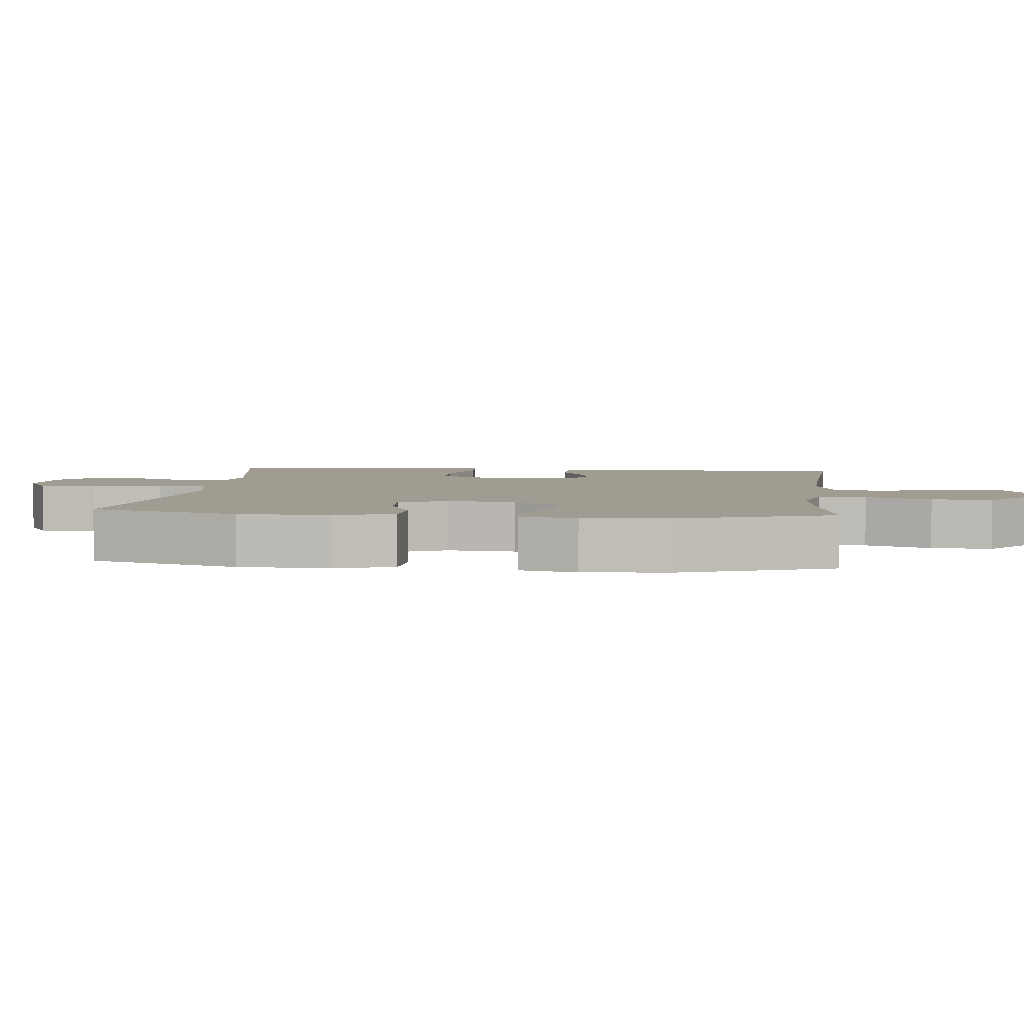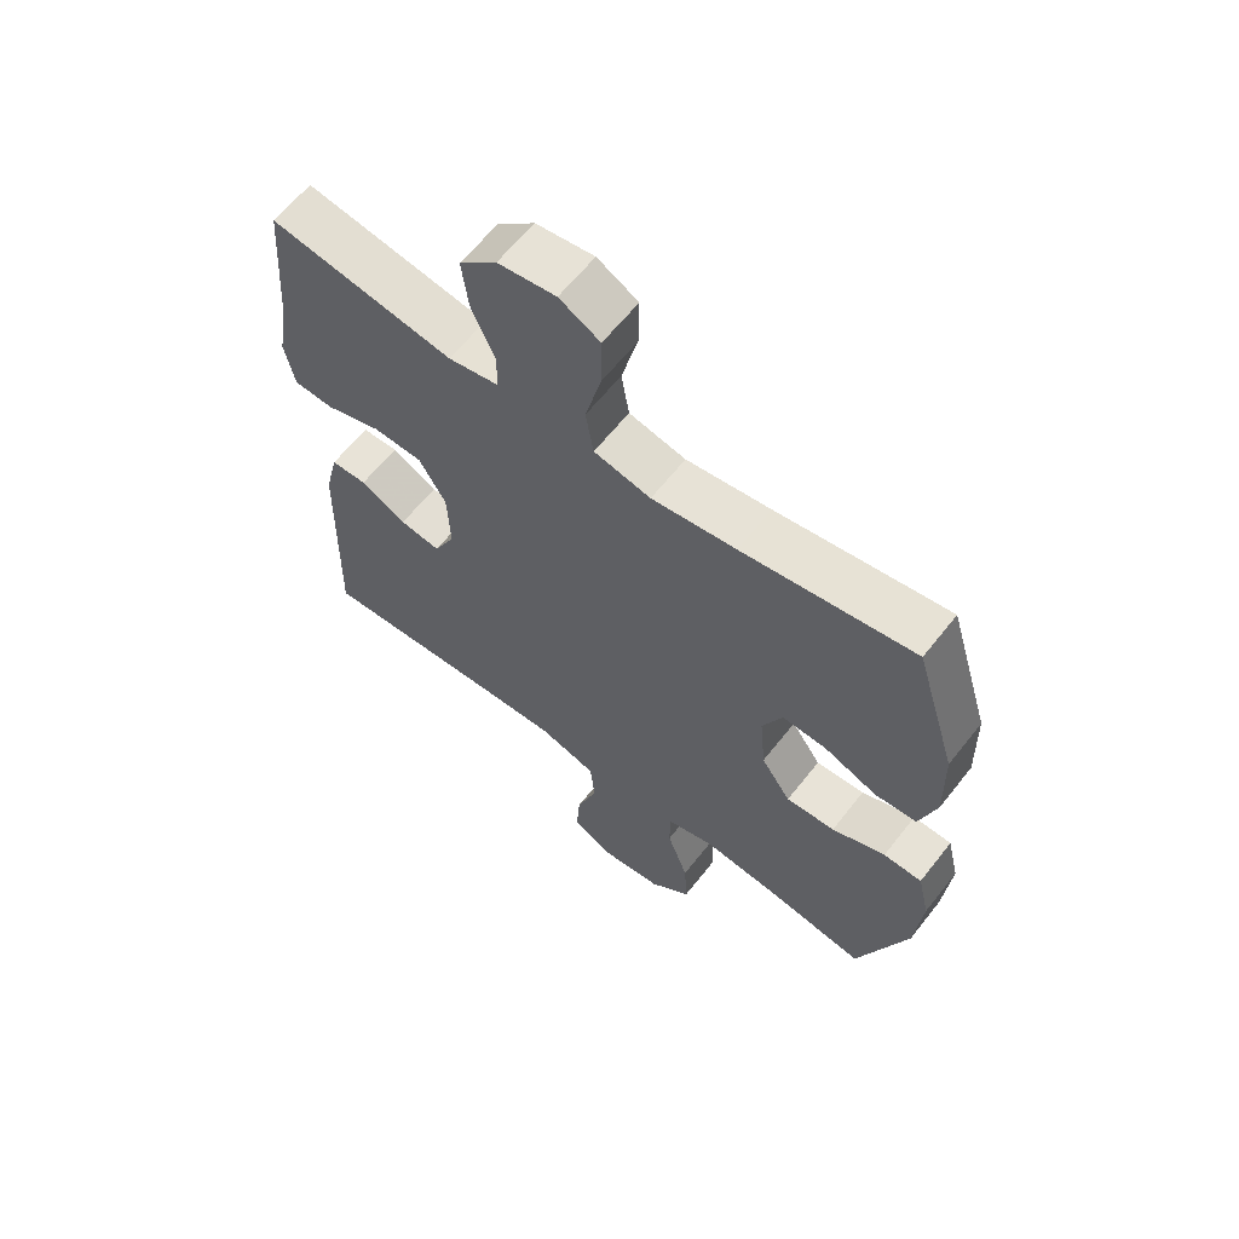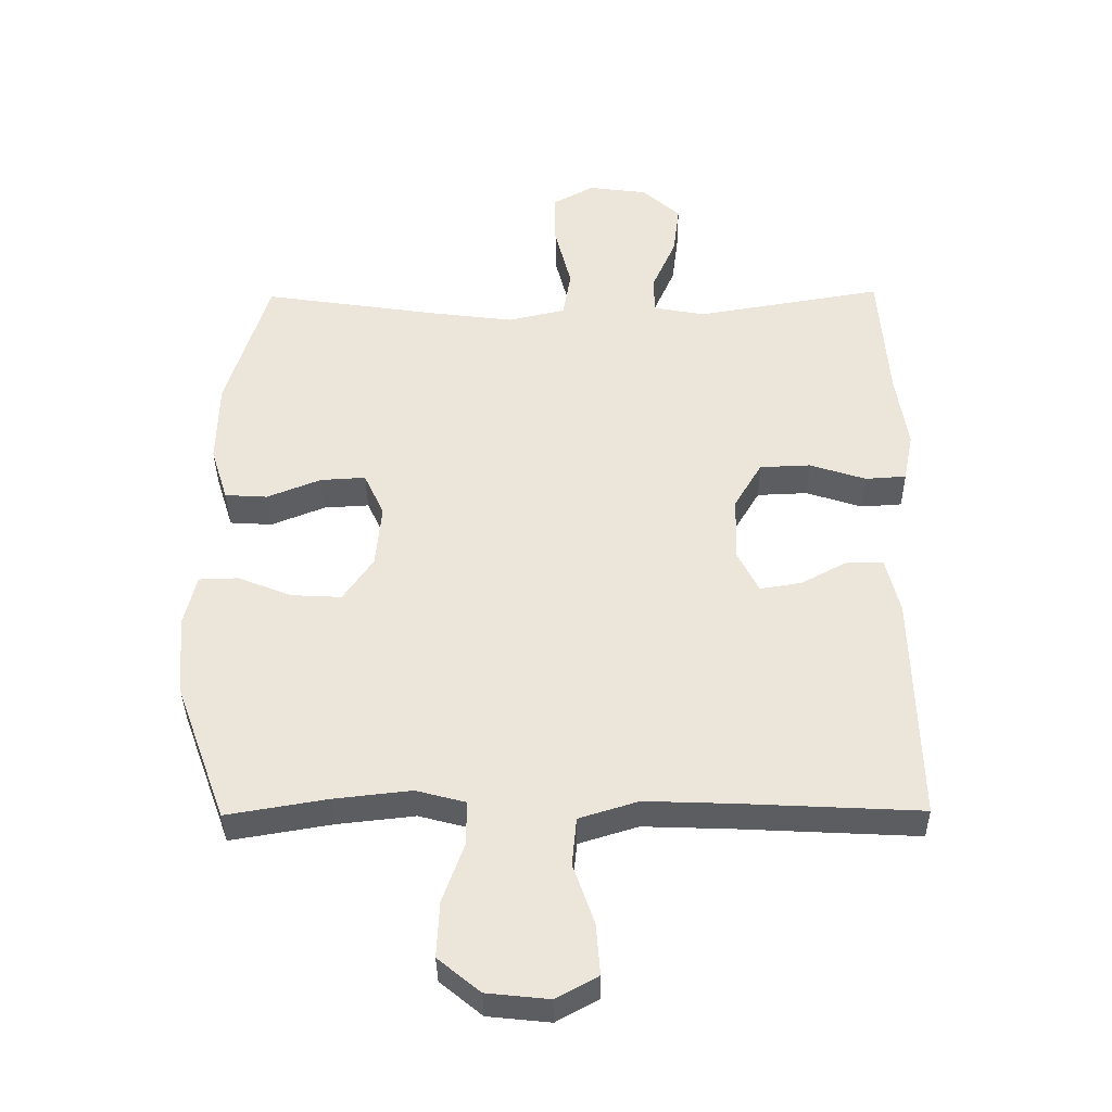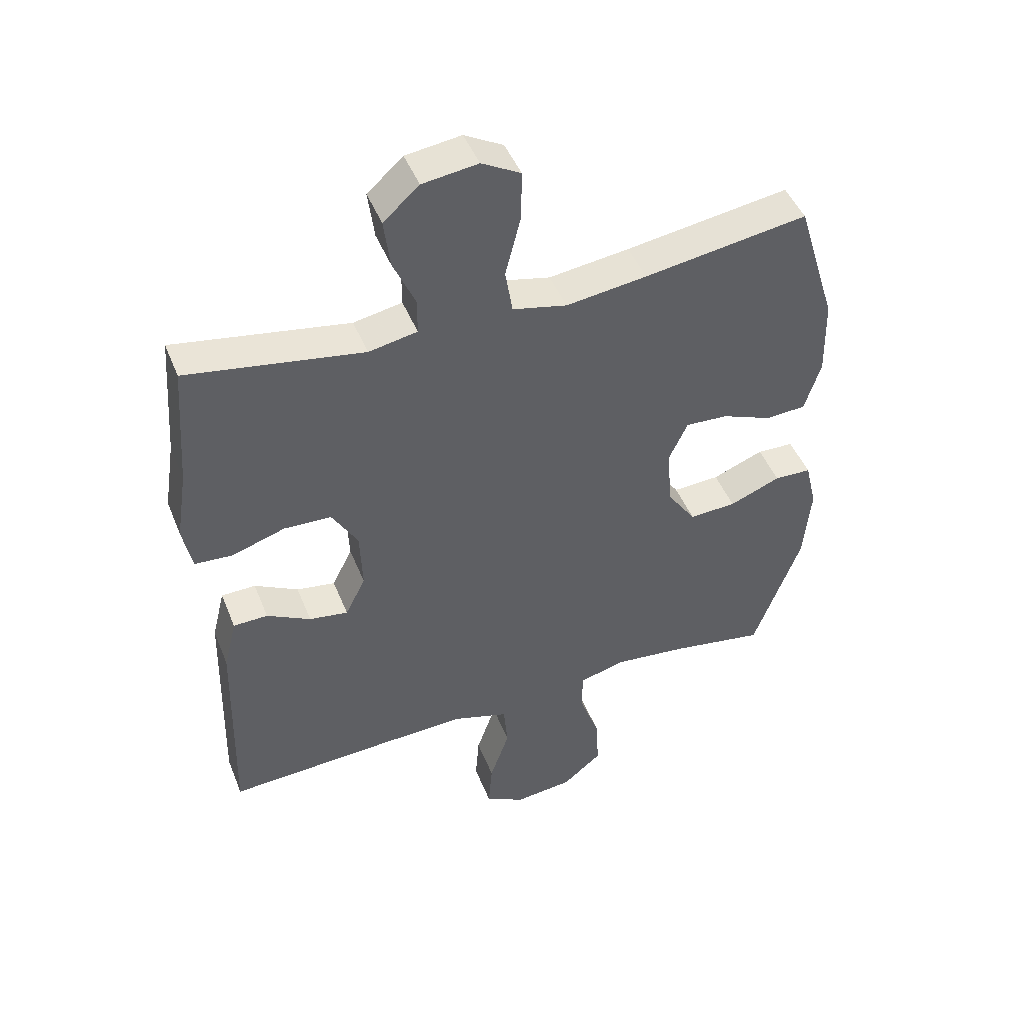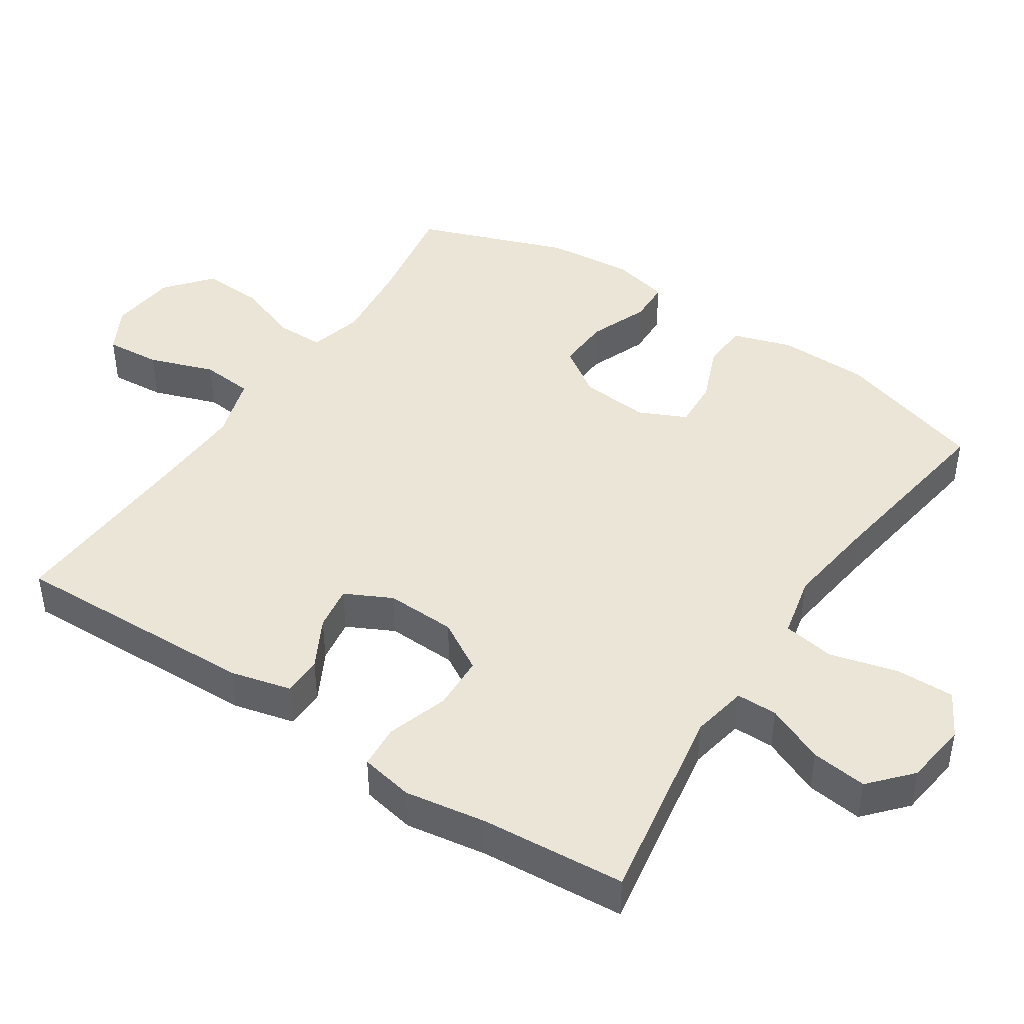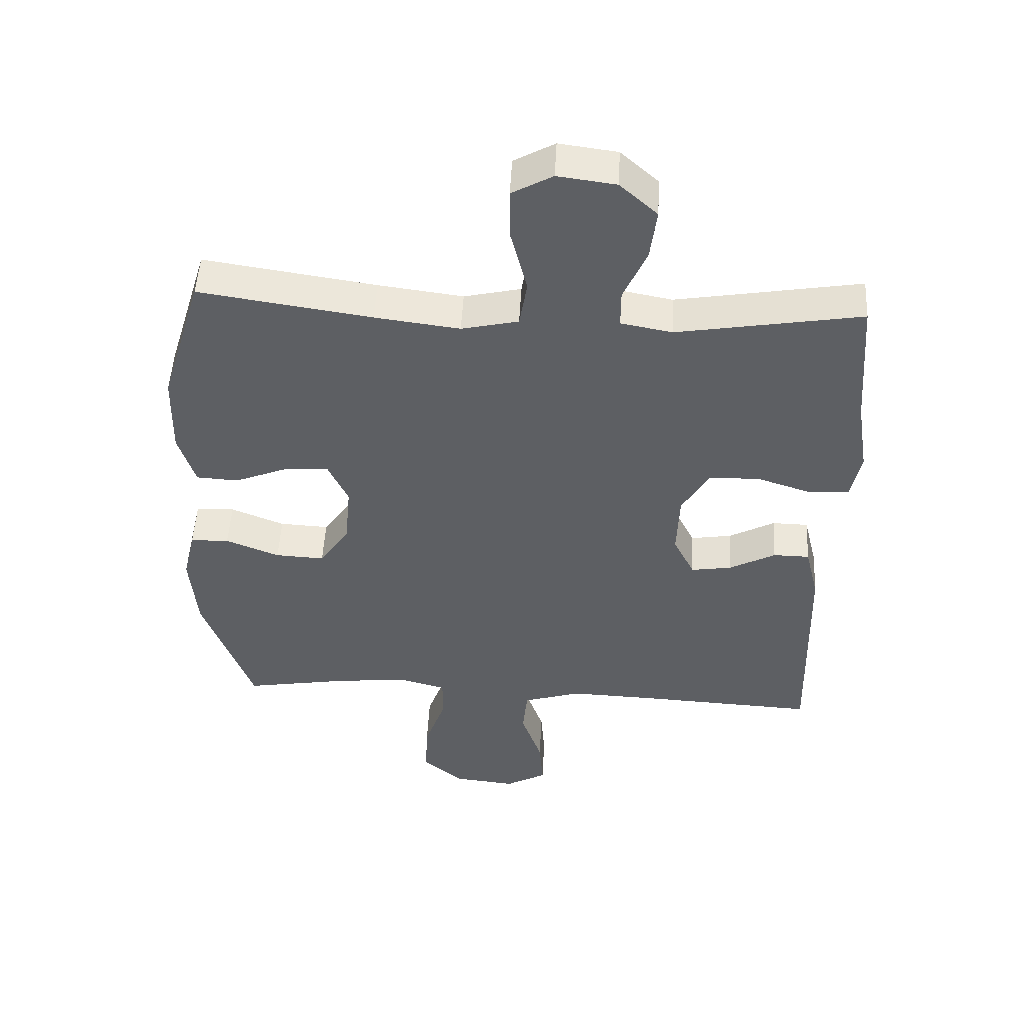
<metadata>
{"format":"obj","ext":"obj","renderer":"f3d","projection":"perspective","resolution":1024,"background":"white","views":[{"elev":4.3,"azim":96.1,"up":"+Y"},{"elev":62.5,"azim":38.1,"up":"+Z"},{"elev":-37.1,"azim":-179.3,"up":"+Z"},{"elev":46.5,"azim":-21.2,"up":"+Z"},{"elev":44.1,"azim":-56.6,"up":"+Y"},{"elev":49.6,"azim":-177.0,"up":"+Z"}]}
</metadata>
<code>
v -0.5 0.07 -0.5
v -0.491 0.07 -0.149
v -0.47 0.07 -0.063
v -0.414 0.07 -0.062
v -0.343 0.07 -0.1
v -0.28 0.07 -0.11
v -0.247 0.07 -0.044
v -0.251 0.07 0.055
v -0.293 0.07 0.126
v -0.37 0.07 0.129
v -0.456 0.07 0.101
v -0.518 0.07 0.105
v -0.533 0.07 0.18
v -0.515 0.07 0.296
v -0.5 0.07 0.5
v -0.215 0.07 0.452
v -0.136 0.07 0.467
v -0.136 0.07 0.525
v -0.172 0.07 0.607
v -0.182 0.07 0.686
v -0.124 0.07 0.738
v -0.034 0.07 0.75
v 0.029 0.07 0.715
v 0.028 0.07 0.634
v 0.003 0.07 0.536
v 0.015 0.07 0.463
v 0.103 0.07 0.443
v 0.234 0.07 0.46
v 0.5 0.07 0.5
v 0.565 0.07 0.289
v 0.568 0.07 0.161
v 0.542 0.07 0.078
v 0.477 0.07 0.074
v 0.395 0.07 0.107
v 0.326 0.07 0.111
v 0.295 0.07 0.044
v 0.304 0.07 -0.053
v 0.35 0.07 -0.12
v 0.426 0.07 -0.116
v 0.509 0.07 -0.083
v 0.569 0.07 -0.085
v 0.588 0.07 -0.165
v 0.577 0.07 -0.289
v 0.5 0.07 -0.5
v 0.346 0.07 -0.474
v 0.228 0.07 -0.461
v 0.153 0.07 -0.481
v 0.153 0.07 -0.548
v 0.186 0.07 -0.64
v 0.19 0.07 -0.725
v 0.126 0.07 -0.778
v 0.031 0.07 -0.788
v -0.033 0.07 -0.753
v -0.027 0.07 -0.675
v 0.005 0.07 -0.583
v -0.002 0.07 -0.509
v -0.092 0.07 -0.481
v -0.228 0.07 -0.486
v -0.5 0 -0.5
v -0.491 0 -0.149
v -0.47 0 -0.063
v -0.414 0 -0.062
v -0.343 0 -0.1
v -0.28 0 -0.11
v -0.247 0 -0.044
v -0.251 0 0.055
v -0.293 0 0.126
v -0.37 0 0.129
v -0.456 0 0.101
v -0.518 0 0.105
v -0.533 0 0.18
v -0.515 0 0.296
v -0.5 0 0.5
v -0.215 0 0.452
v -0.136 0 0.467
v -0.136 0 0.525
v -0.172 0 0.607
v -0.182 0 0.686
v -0.124 0 0.738
v -0.034 0 0.75
v 0.029 0 0.715
v 0.028 0 0.634
v 0.003 0 0.536
v 0.015 0 0.463
v 0.103 0 0.443
v 0.234 0 0.46
v 0.5 0 0.5
v 0.565 0 0.289
v 0.568 0 0.161
v 0.542 0 0.078
v 0.477 0 0.074
v 0.395 0 0.107
v 0.326 0 0.111
v 0.295 0 0.044
v 0.304 0 -0.053
v 0.35 0 -0.12
v 0.426 0 -0.116
v 0.509 0 -0.083
v 0.569 0 -0.085
v 0.588 0 -0.165
v 0.577 0 -0.289
v 0.5 0 -0.5
v 0.346 0 -0.474
v 0.228 0 -0.461
v 0.153 0 -0.481
v 0.153 0 -0.548
v 0.186 0 -0.64
v 0.19 0 -0.725
v 0.126 0 -0.778
v 0.031 0 -0.788
v -0.033 0 -0.753
v -0.027 0 -0.675
v 0.005 0 -0.583
v -0.002 0 -0.509
v -0.092 0 -0.481
v -0.228 0 -0.486
f 53 54 55
f 52 53 55
f 51 52 55
f 50 51 55
f 49 50 55
f 48 49 55
f 47 48 55 56
f 46 47 56 57
f 43 44 45
f 42 43 45
f 41 42 45
f 40 41 45
f 39 40 45
f 38 39 45 46
f 46 57 58
f 38 46 58
f 37 38 58
f 32 33 34
f 31 32 34
f 30 31 34
f 29 30 34
f 28 29 34
f 27 28 34 35
f 26 27 35 36
f 23 24 25
f 22 23 25
f 21 22 25
f 20 21 25
f 19 20 25
f 18 19 25
f 17 18 25 26
f 36 37 58
f 26 36 58
f 17 26 58
f 16 17 58
f 12 13 14
f 11 12 14
f 10 11 14
f 14 15 16
f 10 14 16
f 9 10 16
f 3 4 5
f 2 3 5
f 1 2 5
f 58 1 5
f 58 5 6
f 8 9 16
f 7 8 16 58
f 6 7 58
f 113 112 111
f 113 111 110
f 113 110 109
f 113 109 108
f 113 108 107
f 113 107 106
f 114 113 106 105
f 115 114 105 104
f 103 102 101
f 103 101 100
f 103 100 99
f 103 99 98
f 103 98 97
f 104 103 97 96
f 116 115 104
f 116 104 96
f 116 96 95
f 92 91 90
f 92 90 89
f 92 89 88
f 92 88 87
f 92 87 86
f 93 92 86 85
f 94 93 85 84
f 83 82 81
f 83 81 80
f 83 80 79
f 83 79 78
f 83 78 77
f 83 77 76
f 84 83 76 75
f 116 95 94
f 116 94 84
f 116 84 75
f 116 75 74
f 72 71 70
f 72 70 69
f 72 69 68
f 74 73 72
f 74 72 68
f 74 68 67
f 63 62 61
f 63 61 60
f 63 60 59
f 63 59 116
f 64 63 116
f 74 67 66
f 116 74 66 65
f 116 65 64
f 1 59 60 2
f 2 60 61 3
f 3 61 62 4
f 4 62 63 5
f 5 63 64 6
f 6 64 65 7
f 7 65 66 8
f 8 66 67 9
f 9 67 68 10
f 10 68 69 11
f 11 69 70 12
f 12 70 71 13
f 13 71 72 14
f 14 72 73 15
f 15 73 74 16
f 16 74 75 17
f 17 75 76 18
f 18 76 77 19
f 19 77 78 20
f 20 78 79 21
f 21 79 80 22
f 22 80 81 23
f 23 81 82 24
f 24 82 83 25
f 25 83 84 26
f 26 84 85 27
f 27 85 86 28
f 28 86 87 29
f 29 87 88 30
f 30 88 89 31
f 31 89 90 32
f 32 90 91 33
f 33 91 92 34
f 34 92 93 35
f 35 93 94 36
f 36 94 95 37
f 37 95 96 38
f 38 96 97 39
f 39 97 98 40
f 40 98 99 41
f 41 99 100 42
f 42 100 101 43
f 43 101 102 44
f 44 102 103 45
f 45 103 104 46
f 46 104 105 47
f 47 105 106 48
f 48 106 107 49
f 49 107 108 50
f 50 108 109 51
f 51 109 110 52
f 52 110 111 53
f 53 111 112 54
f 54 112 113 55
f 55 113 114 56
f 56 114 115 57
f 57 115 116 58
f 58 116 59 1

</code>
